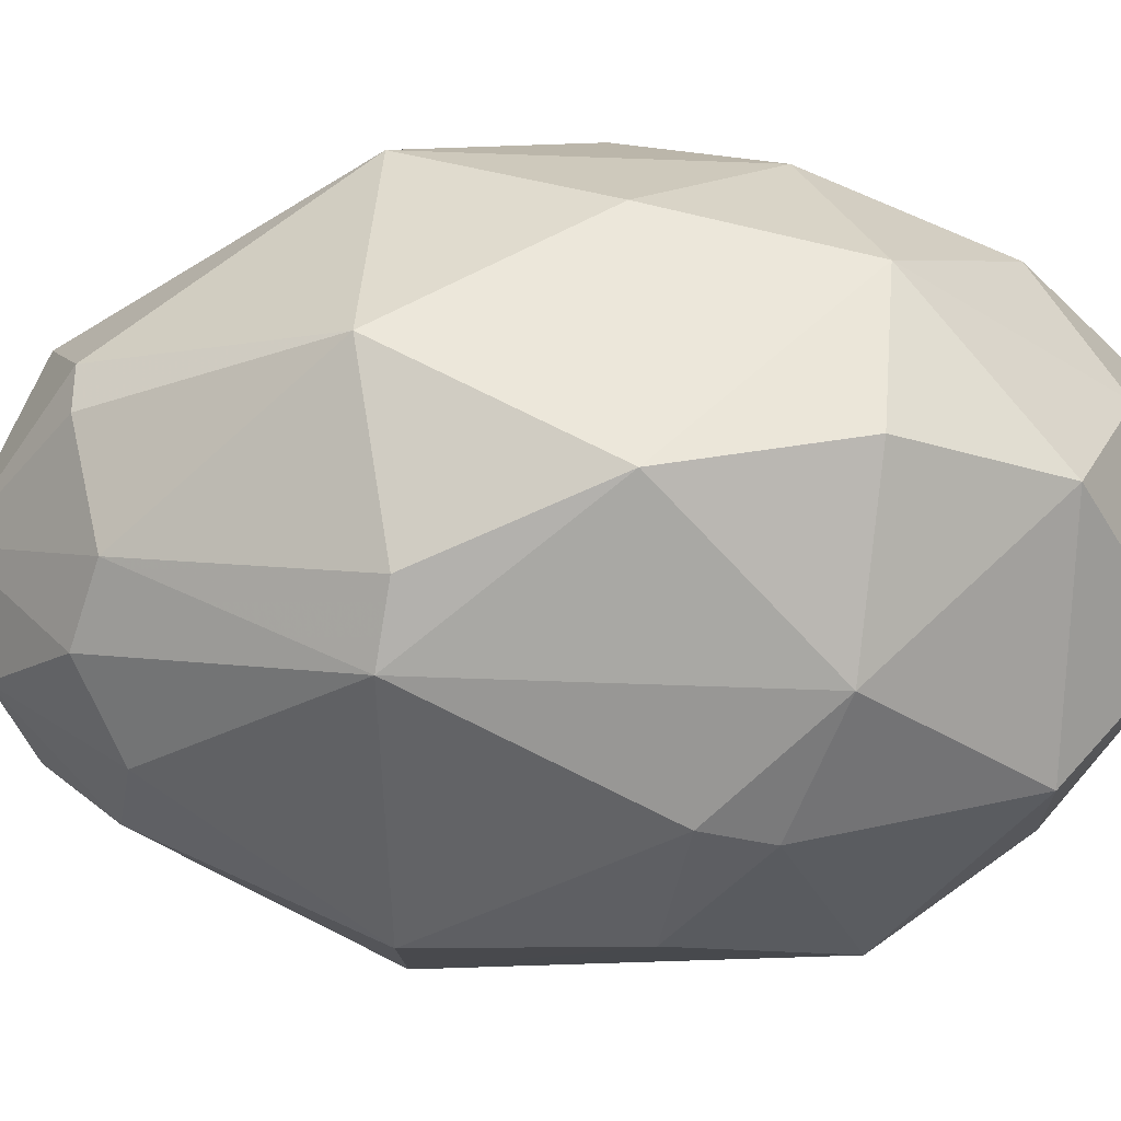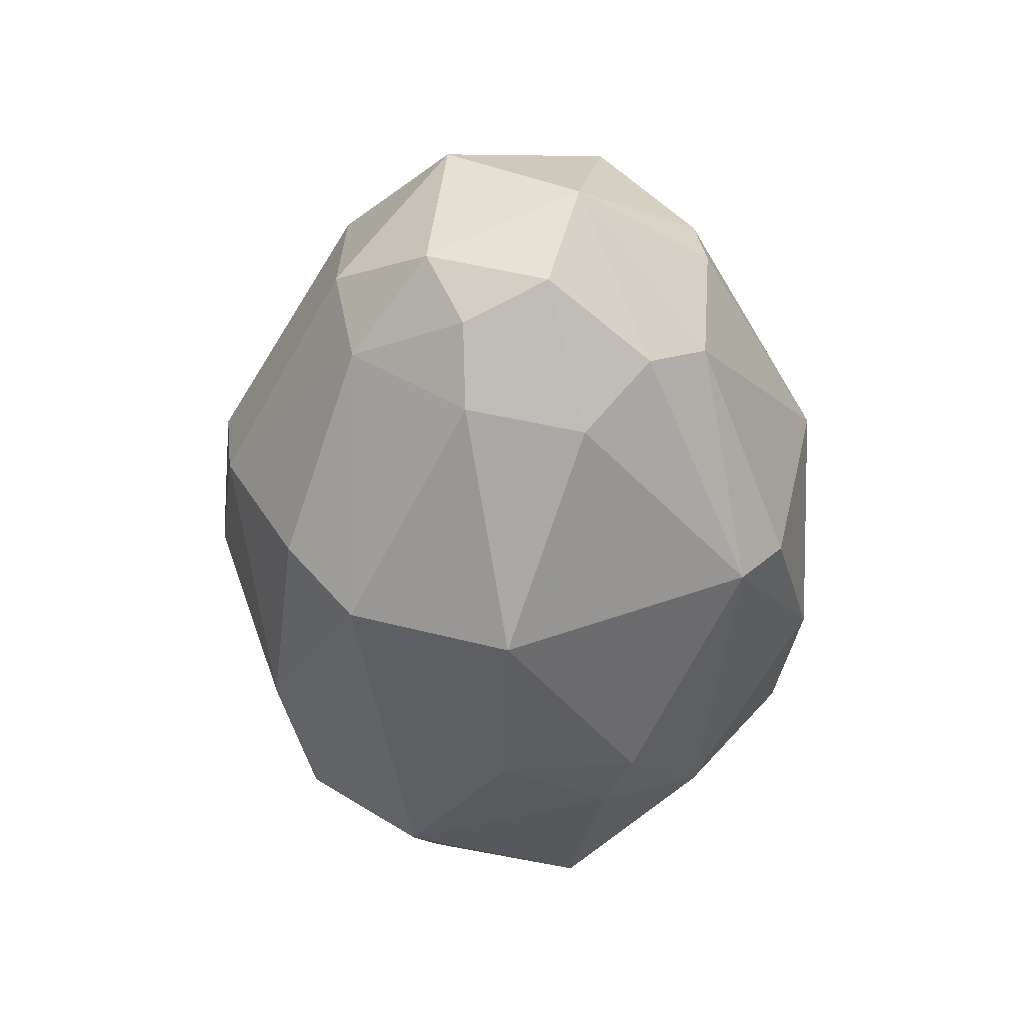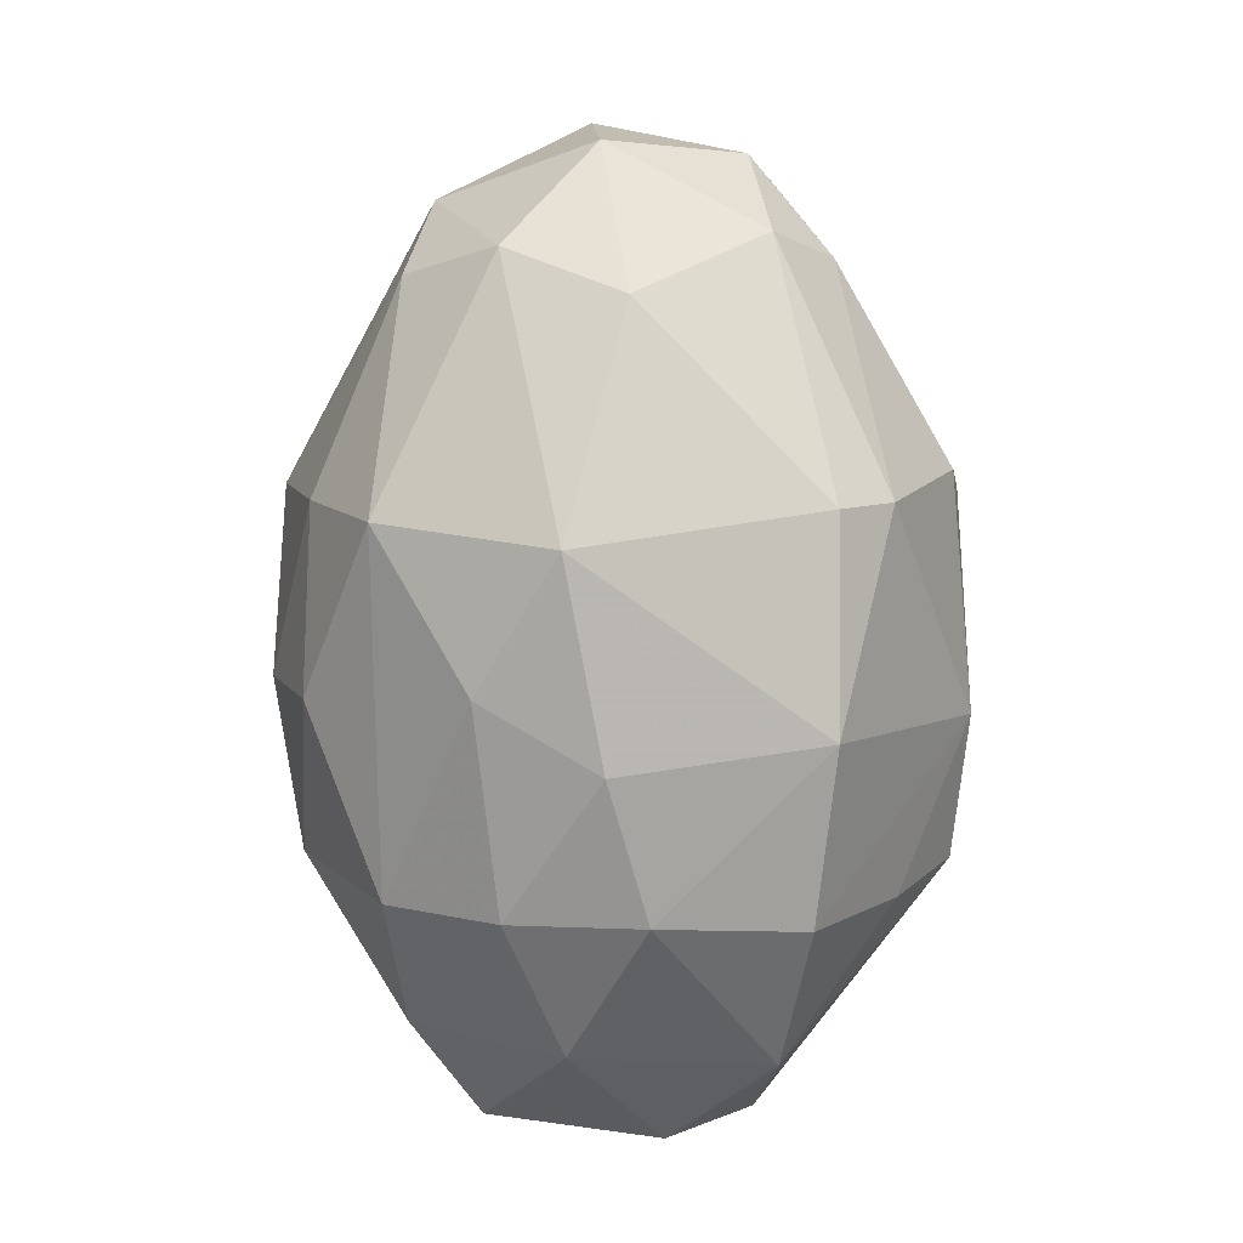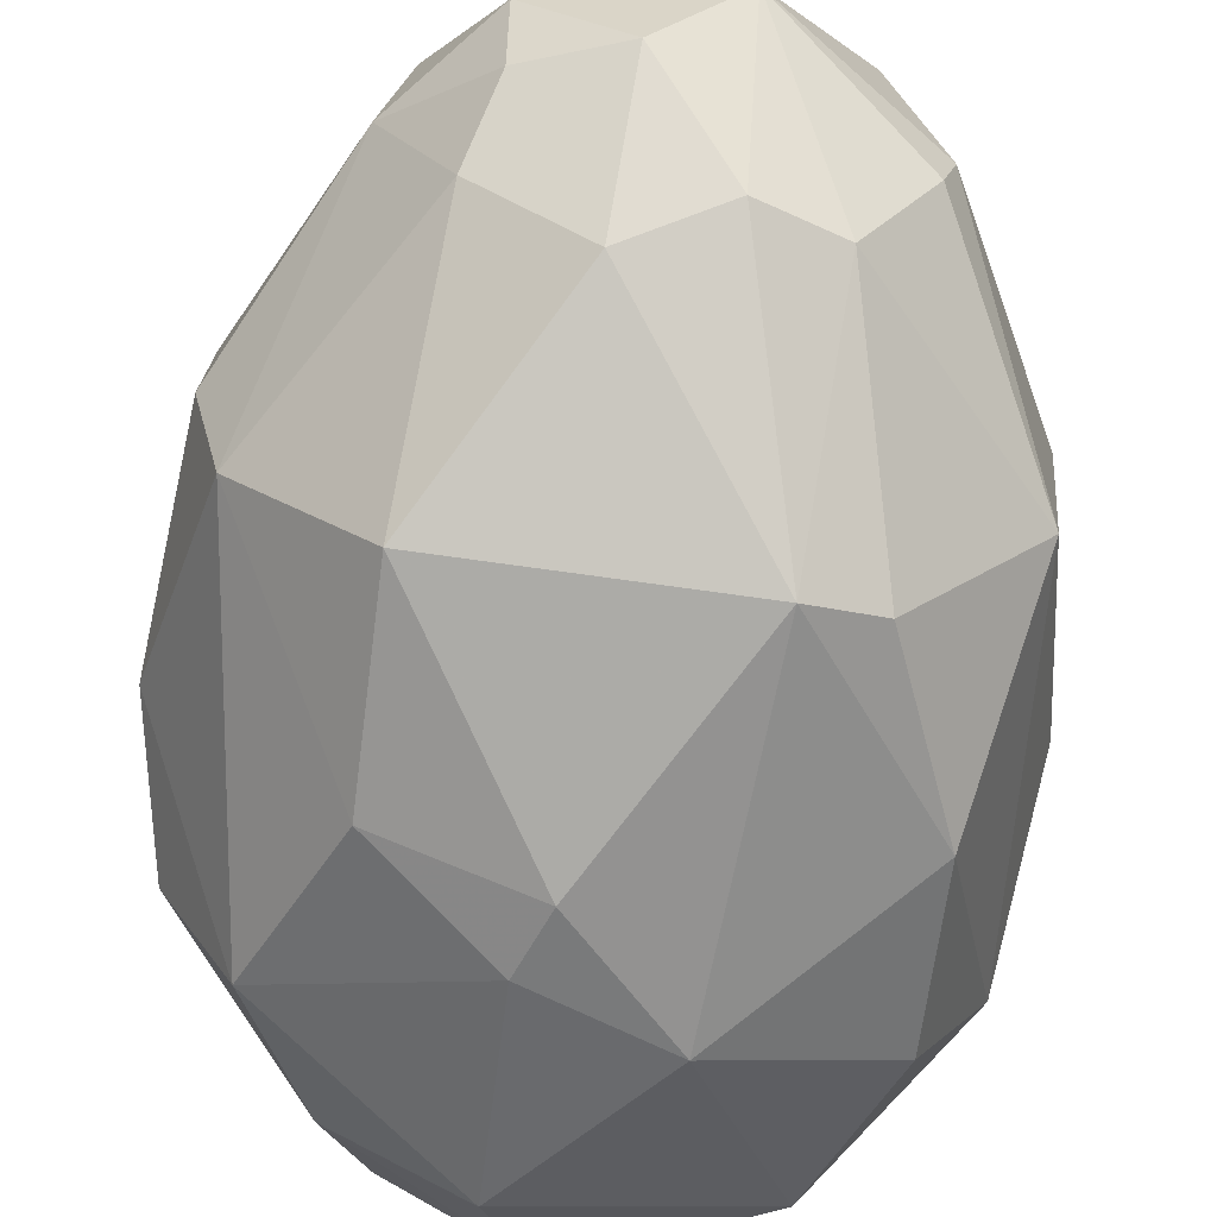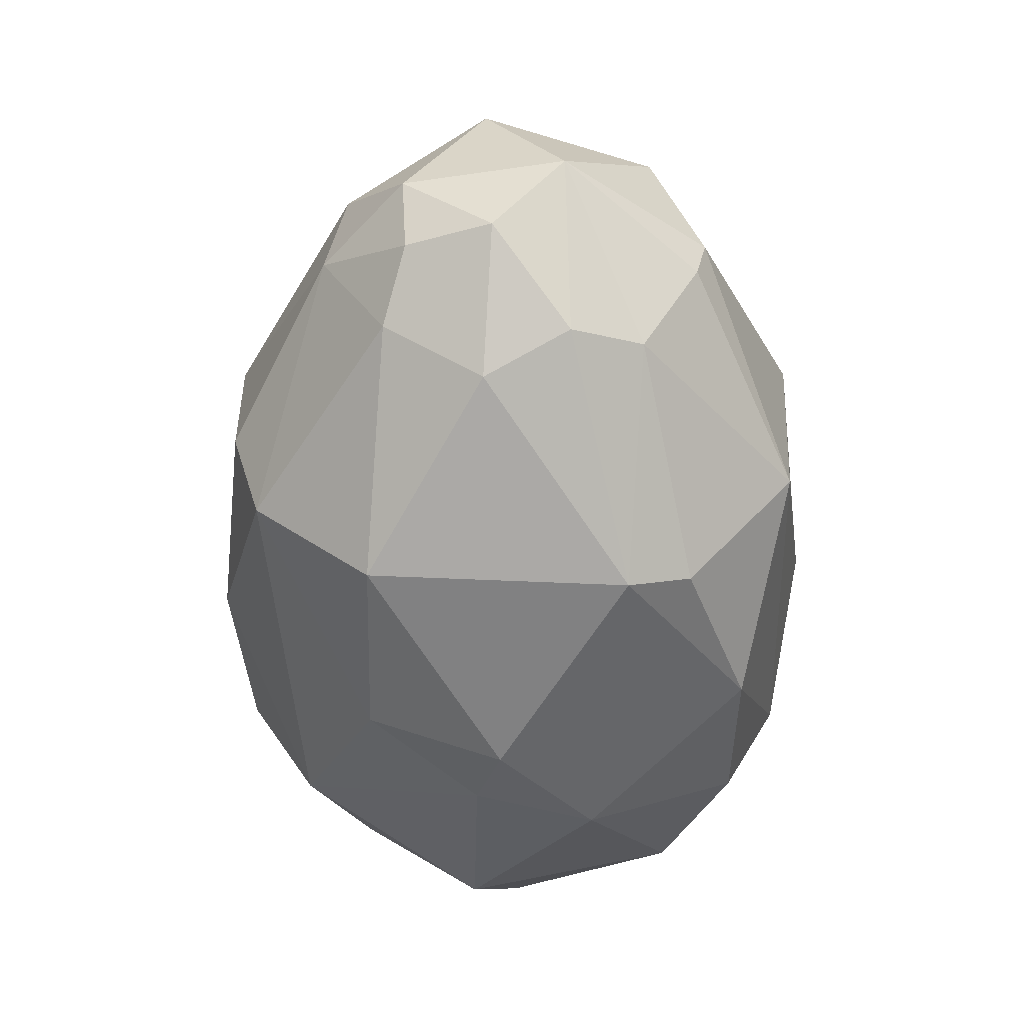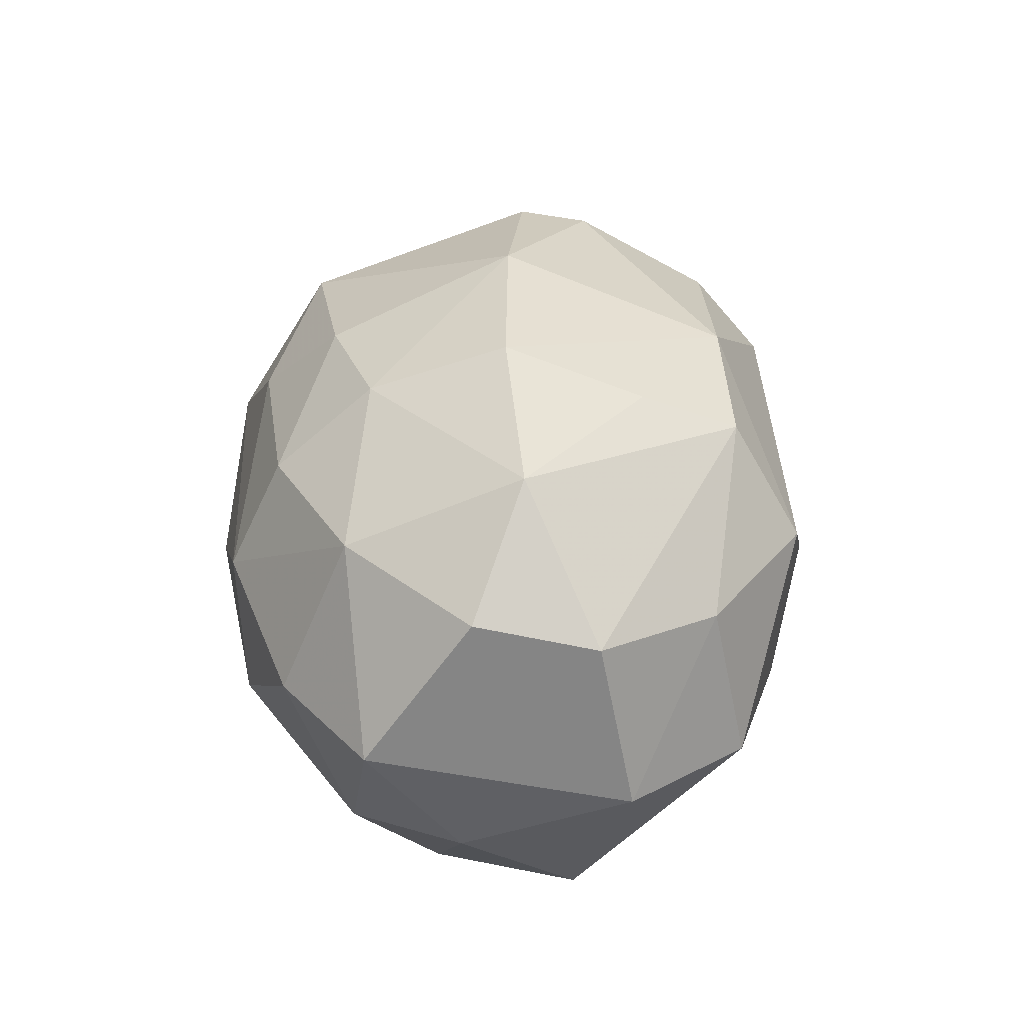
<metadata>
{"format":"obj","ext":"obj","renderer":"f3d","projection":"perspective","resolution":1024,"background":"white","views":[{"elev":-57.5,"azim":91.2,"up":"+Y"},{"elev":44.9,"azim":-28.3,"up":"+Z"},{"elev":9.5,"azim":-154.7,"up":"+Z"},{"elev":-70.4,"azim":-6.1,"up":"+Y"},{"elev":35.3,"azim":-2.1,"up":"+Z"},{"elev":-61.7,"azim":-120.9,"up":"+Z"}]}
</metadata>
<code>
v -0.001576 0.03002 -0.00112
v -0.002743 -0.02962 -0.00813
v -0.005066 -0.02836 -0.01393
v 0.02771 -0.007756 -0.02197
v 0.004328 -0.003953 0.04394
v -0.0272 0.001937 -0.02091
v 0.008131 0.01059 -0.04277
v -0.02858 -0.006528 0.01473
v 0.02893 0.008142 0.01228
v 0.009353 -0.02857 0.01228
v -0.009685 0.01817 0.03019
v -0.000435 -0.01265 -0.04277
v -0.02736 0.01671 -0.004843
v 0.02154 0.01809 -0.01842
v -0.01512 -0.02612 0.01228
v -0.02246 -0.01877 -0.02074
v -0.02001 0.01059 -0.03421
v 0.02649 -0.01388 0.0135
v 0.008131 0.02895 0.01228
v 0.02159 -0.02 -0.02074
v -0.01086 -0.009669 0.03836
v 0.01358 0.007762 0.03733
v -0.002733 0.02757 -0.01975
v -0.01669 0.005425 0.03494
v -0.01267 -0.001634 -0.04277
v 0.004246 -0.01783 0.03377
v -0.009002 0.02895 0.01106
v -0.02613 0.01426 0.0135
v 0.01547 -0.01633 -0.03421
v -0.005329 -0.02244 -0.03299
v -0.002757 0.009002 0.04233
v -0.03103 -0.005306 -0.006066
v 0.01699 -0.007342 0.03368
v 0.008902 0.02637 -0.01972
v -0.02613 -0.0151 0.01228
v 0.00661 -0.02732 -0.01867
v -0.01431 0.02395 -0.01964
v 0.02159 -0.02367 -0.004843
v -0.005076 0.02062 -0.03263
v 0.001922 0.01826 0.03385
v 0.0206 0.005437 -0.03262
v 0.01696 0.02508 -0.003421
v 0.02745 0.007731 -0.01619
v -0.009002 0.00937 -0.04277
v -0.02858 -0.007756 -0.01952
v 0.01808 0.02156 0.01275
v 0.03002 -0.002729 -0.00463
v -0.02858 0.008148 0.0135
v 0.01231 0.01579 0.03124
v -0.003892 -0.02015 0.03026
v 0.02505 0.01696 -0.00342
v -0.02491 0.01549 -0.02074
v 0.01363 -0.002729 -0.03973
v 0.01116 -0.01657 0.03126
v -0.01101 -0.002742 0.04126
v 0.01122 0.01821 -0.0325
v -0.01201 0.02746 -0.006908
v 0.01547 -0.02612 0.01106
v -0.01667 -0.012 -0.03363
v -0.01548 -0.02591 -0.005748
v 0.01822 -0.002714 0.03381
v -0.01898 -0.0027 0.03255
v -0.002759 -0.01097 0.04119
v -0.01308 -0.01422 0.03232
f 50 63 64
f 2 10 15
f 7 12 25
f 19 1 27
f 24 11 28
f 11 27 28
f 27 13 28
f 4 20 29
f 3 16 30
f 12 29 30
f 5 22 31
f 11 24 31
f 1 19 34
f 23 1 34
f 8 32 35
f 32 16 35
f 2 3 36
f 10 2 36
f 29 20 36
f 30 29 36
f 3 30 36
f 4 18 38
f 20 4 38
f 10 36 38
f 36 20 38
f 23 34 39
f 17 37 39
f 37 23 39
f 27 11 40
f 19 27 40
f 11 31 40
f 31 22 40
f 14 34 42
f 34 19 42
f 41 14 43
f 4 41 43
f 7 25 44
f 25 17 44
f 39 7 44
f 17 39 44
f 6 17 45
f 17 25 45
f 32 6 45
f 16 32 45
f 42 19 46
f 9 18 47
f 18 4 47
f 4 43 47
f 43 9 47
f 28 13 48
f 24 28 48
f 13 32 48
f 32 8 48
f 22 9 49
f 19 40 49
f 40 22 49
f 9 46 49
f 46 19 49
f 15 10 50
f 10 26 50
f 14 42 51
f 9 43 51
f 43 14 51
f 46 9 51
f 42 46 51
f 17 6 52
f 6 32 52
f 32 13 52
f 13 37 52
f 37 17 52
f 12 7 53
f 4 29 53
f 29 12 53
f 7 41 53
f 41 4 53
f 26 10 54
f 5 26 54
f 18 33 54
f 33 5 54
f 5 31 55
f 31 24 55
f 34 14 56
f 7 39 56
f 39 34 56
f 41 7 56
f 14 41 56
f 1 23 57
f 13 27 57
f 27 1 57
f 37 13 57
f 23 37 57
f 38 18 58
f 10 38 58
f 54 10 58
f 18 54 58
f 25 12 59
f 30 16 59
f 12 30 59
f 16 45 59
f 45 25 59
f 3 2 60
f 2 15 60
f 16 3 60
f 15 35 60
f 35 16 60
f 18 9 61
f 22 5 61
f 9 22 61
f 33 18 61
f 5 33 61
f 8 35 62
f 48 8 62
f 24 48 62
f 21 55 62
f 55 24 62
f 26 5 63
f 50 26 63
f 5 55 63
f 55 21 63
f 35 15 64
f 15 50 64
f 62 35 64
f 21 62 64
f 63 21 64

</code>
